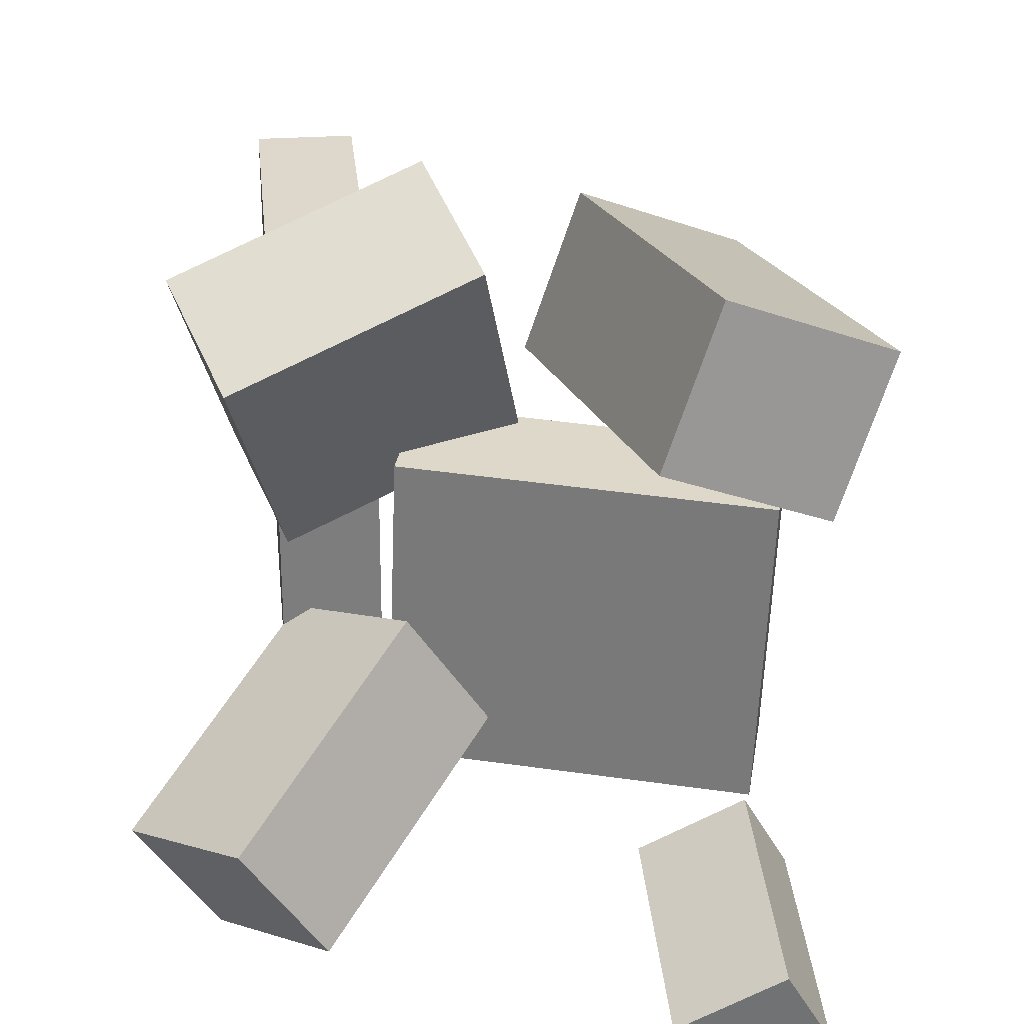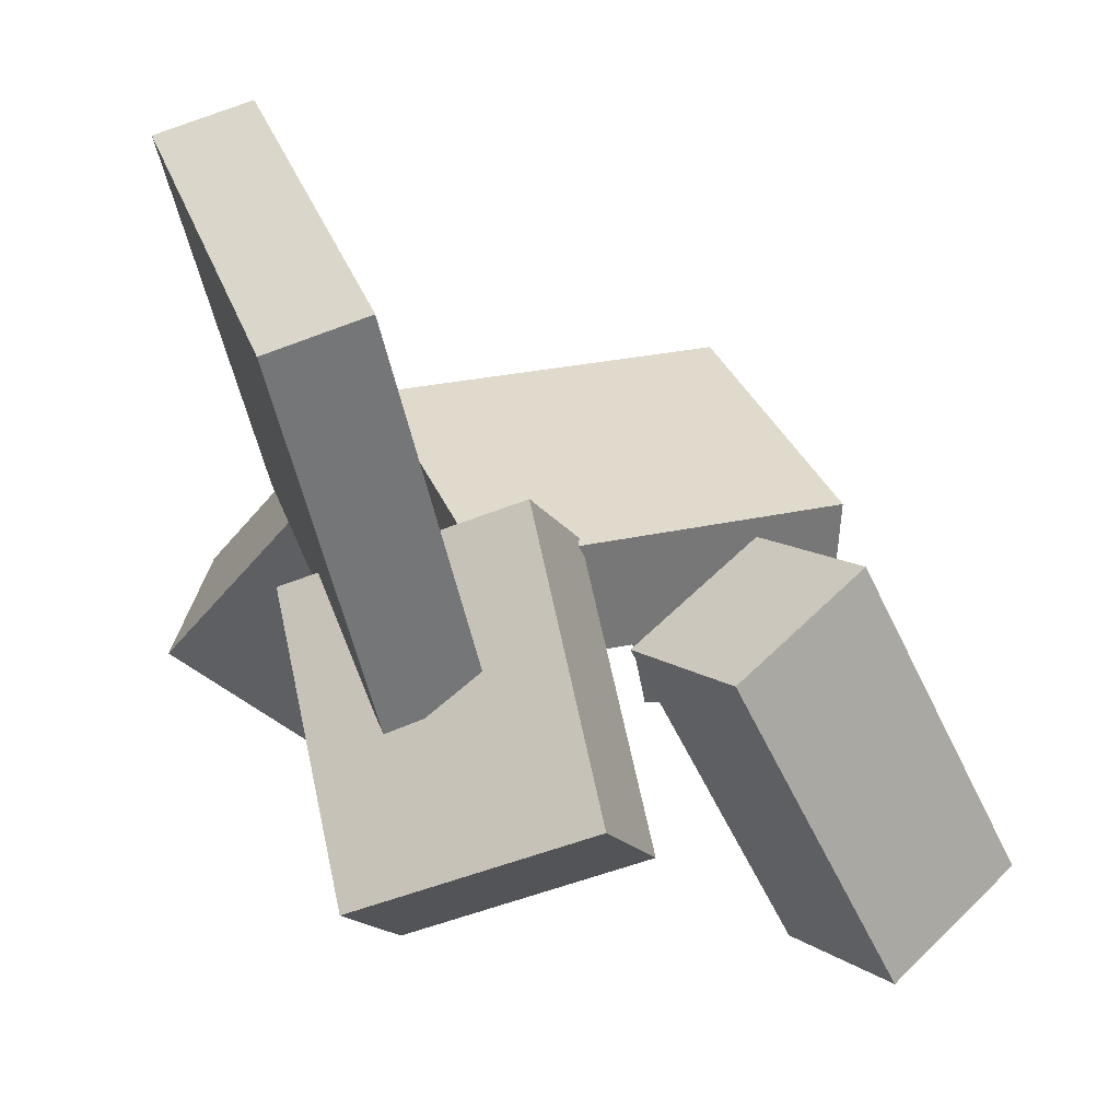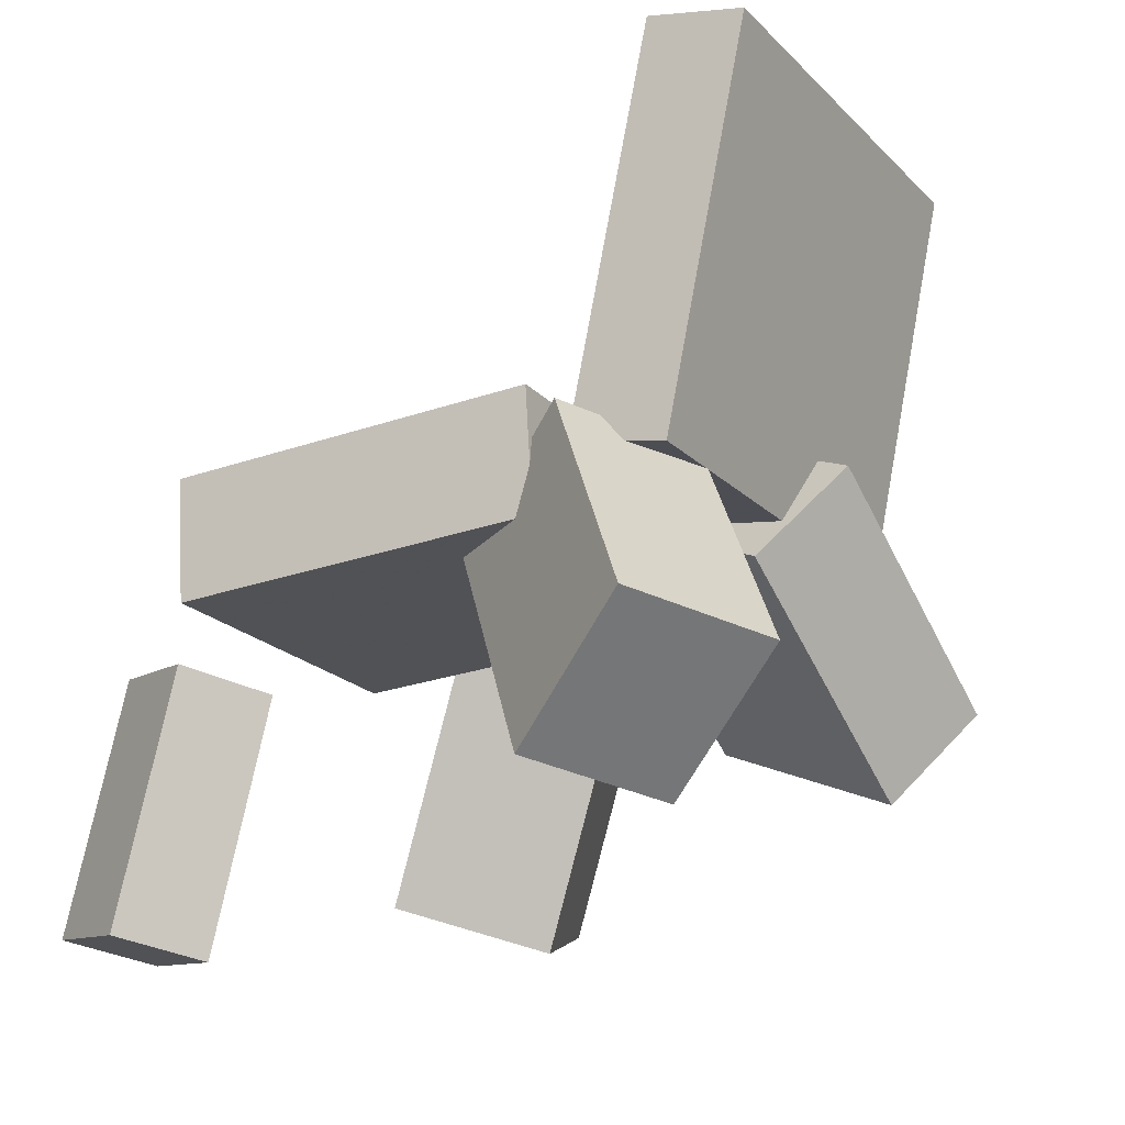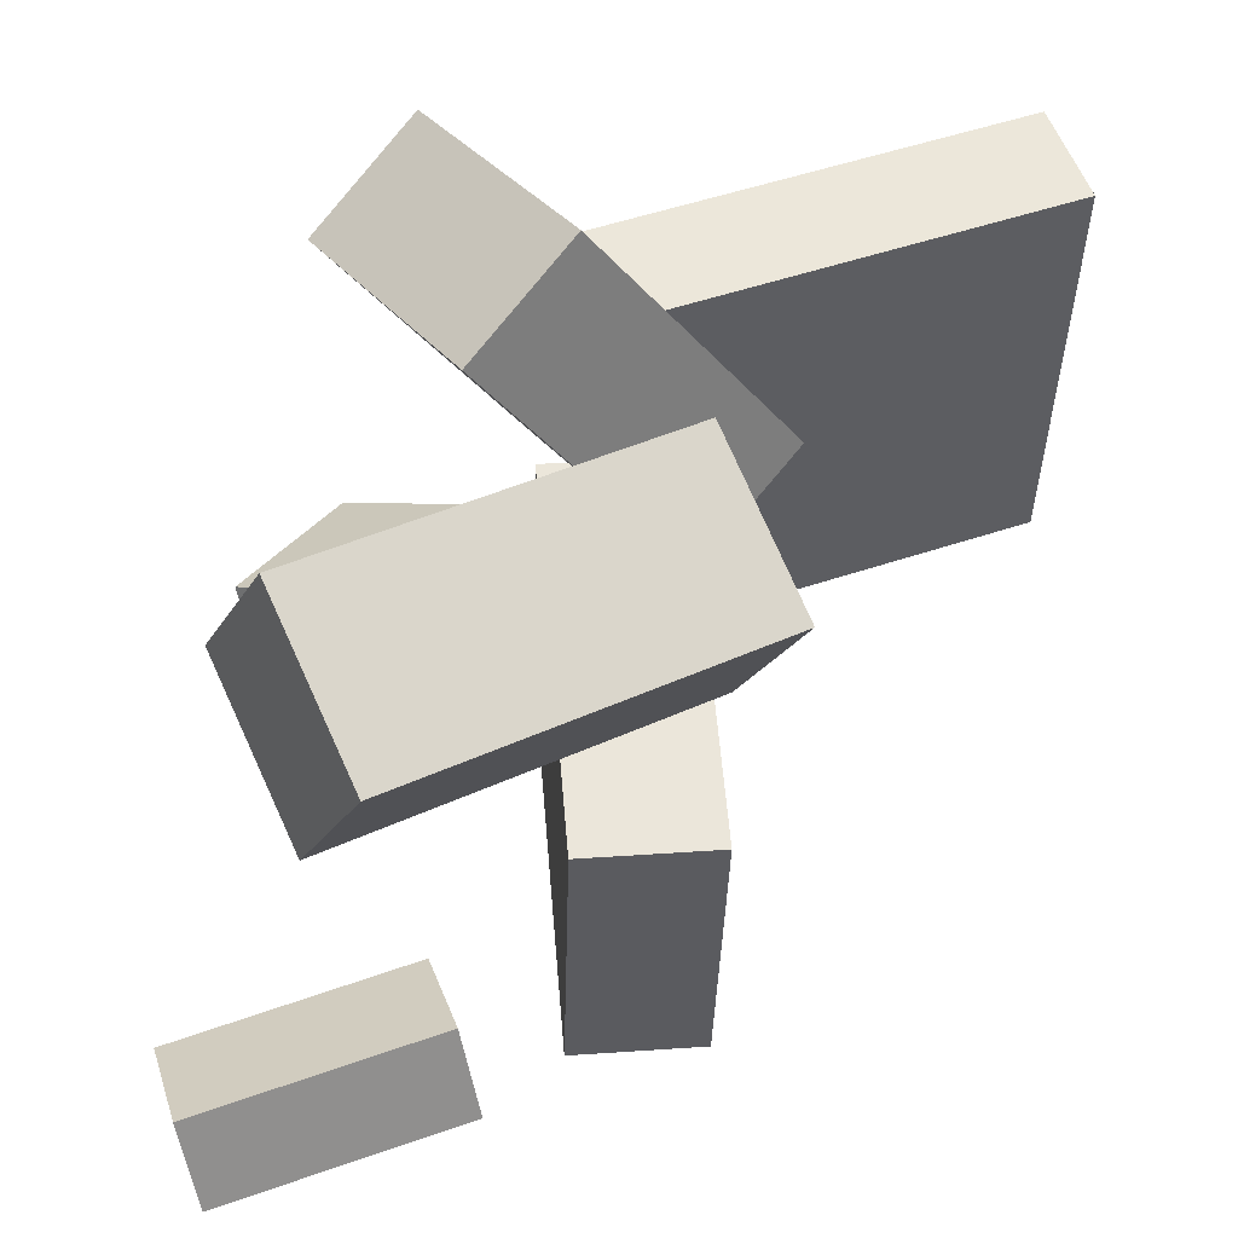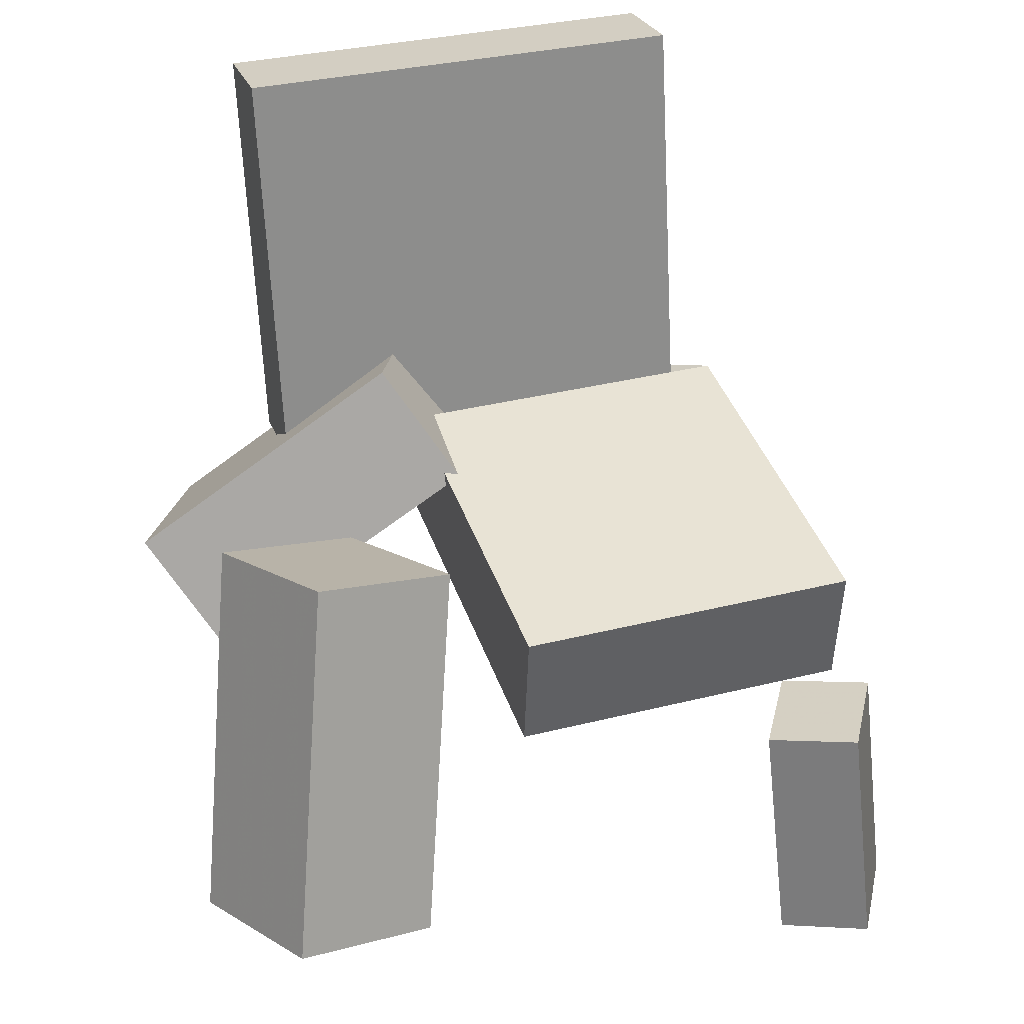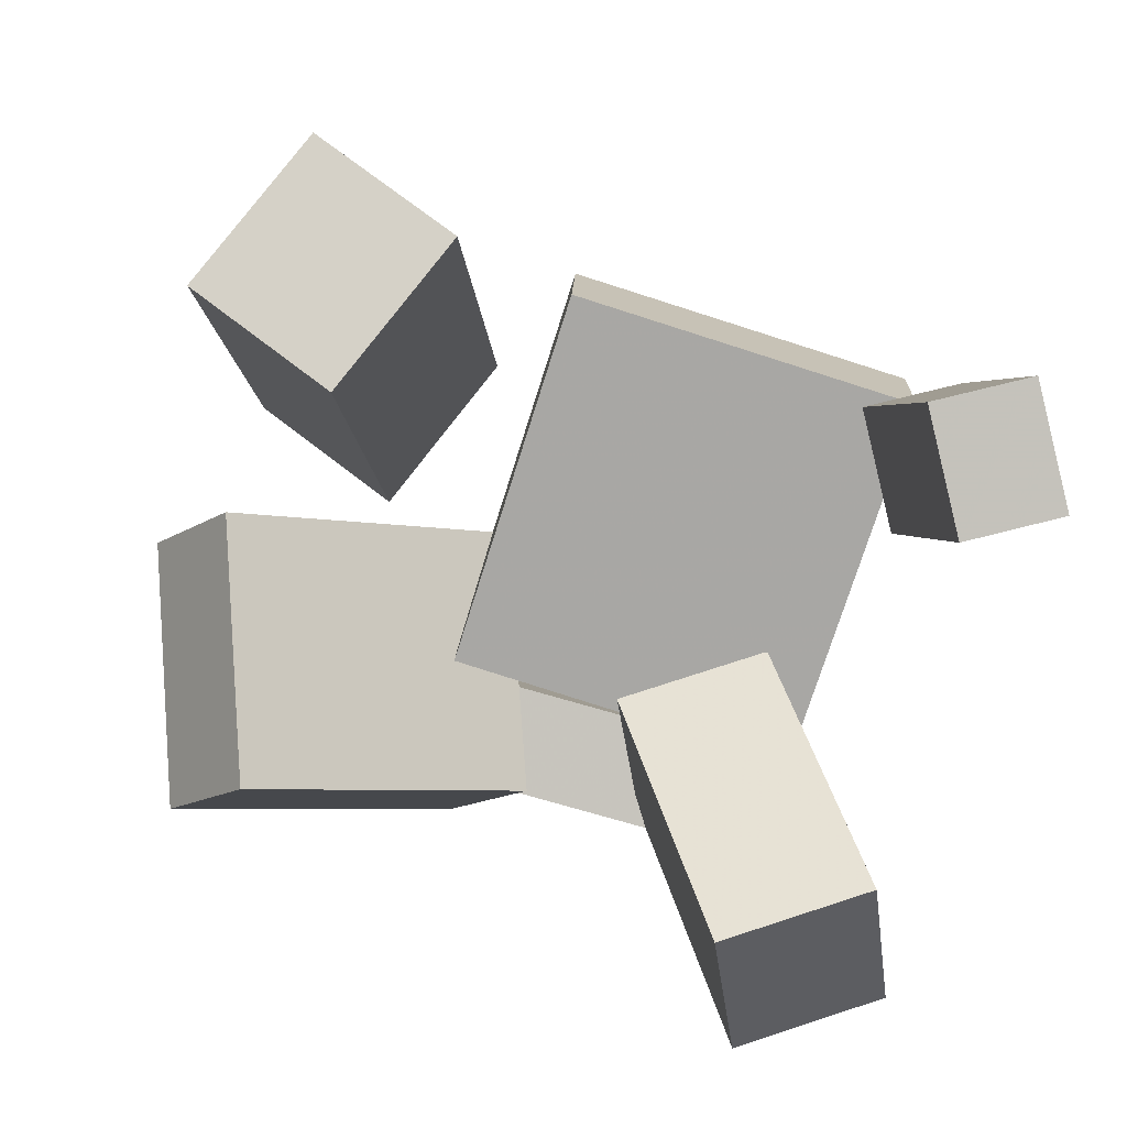
<metadata>
{"format":"obj","ext":"obj","renderer":"f3d","projection":"perspective","resolution":1024,"background":"white","views":[{"elev":31.9,"azim":6.2,"up":"+Z"},{"elev":34.5,"azim":-17.8,"up":"+Y"},{"elev":-20.4,"azim":-149.7,"up":"+Y"},{"elev":54.3,"azim":82.4,"up":"+Z"},{"elev":38.1,"azim":73.5,"up":"+Y"},{"elev":-77.4,"azim":74.5,"up":"+Y"}]}
</metadata>
<code>
v -0.1742 0.01289 -0.1692
v -0.1722 0.0175 0.1647
v -0.2406 0.3159 -0.173
v -0.2386 0.3206 0.161
v -0.0995 0.02924 -0.1699
v -0.09751 0.03385 0.1641
v -0.1659 0.3323 -0.1737
v -0.1639 0.3369 0.1603
f 1.0 7.0 5.0
f 1.0 3.0 7.0
f 1.0 4.0 3.0
f 1.0 2.0 4.0
f 3.0 8.0 7.0
f 3.0 4.0 8.0
f 5.0 7.0 8.0
f 5.0 8.0 6.0
f 1.0 5.0 6.0
f 1.0 6.0 2.0
f 2.0 6.0 8.0
f 2.0 8.0 4.0
v 0.1253 0.06676 0.08679
v 0.013 0.02759 0.1377
v 0.1611 0.1039 0.1944
v 0.04887 0.06469 0.2453
v 0.2371 -0.188 0.1374
v 0.1248 -0.2272 0.1883
v 0.273 -0.1509 0.245
v 0.1607 -0.1901 0.2959
f 9.0 15.0 13.0
f 9.0 11.0 15.0
f 9.0 12.0 11.0
f 9.0 10.0 12.0
f 11.0 16.0 15.0
f 11.0 12.0 16.0
f 13.0 15.0 16.0
f 13.0 16.0 14.0
f 9.0 13.0 14.0
f 9.0 14.0 10.0
f 10.0 14.0 16.0
f 10.0 16.0 12.0
v -0.1643 -0.2258 -0.1483
v -0.06676 -0.04939 -0.05707
v -0.2634 -0.1471 -0.1944
v -0.1659 0.02926 -0.1032
v -0.1056 -0.2084 -0.2446
v -0.00811 -0.03199 -0.1534
v -0.2047 -0.1297 -0.2908
v -0.1072 0.04666 -0.1995
f 17.0 23.0 21.0
f 17.0 19.0 23.0
f 17.0 20.0 19.0
f 17.0 18.0 20.0
f 19.0 24.0 23.0
f 19.0 20.0 24.0
f 21.0 23.0 24.0
f 21.0 24.0 22.0
f 17.0 21.0 22.0
f 17.0 22.0 18.0
f 18.0 22.0 24.0
f 18.0 24.0 20.0
v 0.1509 -0.3033 -0.2079
v 0.1144 -0.1227 -0.1981
v 0.1834 -0.2934 -0.2699
v 0.1469 -0.1128 -0.2601
v 0.2272 -0.2902 -0.1658
v 0.1907 -0.1096 -0.156
v 0.2597 -0.2802 -0.2278
v 0.2232 -0.09964 -0.218
f 25.0 31.0 29.0
f 25.0 27.0 31.0
f 25.0 28.0 27.0
f 25.0 26.0 28.0
f 27.0 32.0 31.0
f 27.0 28.0 32.0
f 29.0 31.0 32.0
f 29.0 32.0 30.0
f 25.0 29.0 30.0
f 25.0 30.0 26.0
f 26.0 30.0 32.0
f 26.0 32.0 28.0
v 0.2035 -0.03887 0.05185
v -0.07695 -0.02462 0.06193
v 0.1941 -0.04363 -0.2024
v -0.08633 -0.02938 -0.1923
v 0.2082 0.05494 0.04992
v -0.07225 0.06919 0.06
v 0.1988 0.05019 -0.2043
v -0.08163 0.06444 -0.1942
f 33.0 39.0 37.0
f 33.0 35.0 39.0
f 33.0 36.0 35.0
f 33.0 34.0 36.0
f 35.0 40.0 39.0
f 35.0 36.0 40.0
f 37.0 39.0 40.0
f 37.0 40.0 38.0
f 33.0 37.0 38.0
f 33.0 38.0 34.0
f 34.0 38.0 40.0
f 34.0 40.0 36.0
v -0.1608 -0.01522 -0.01529
v -0.1708 -0.1492 0.1831
v -0.2133 0.05898 0.03218
v -0.2234 -0.07505 0.2305
v 0.006053 0.06346 0.04634
v -0.004014 -0.07056 0.2447
v -0.04648 0.1377 0.0938
v -0.05655 0.003636 0.2922
f 41.0 47.0 45.0
f 41.0 43.0 47.0
f 41.0 44.0 43.0
f 41.0 42.0 44.0
f 43.0 48.0 47.0
f 43.0 44.0 48.0
f 45.0 47.0 48.0
f 45.0 48.0 46.0
f 41.0 45.0 46.0
f 41.0 46.0 42.0
f 42.0 46.0 48.0
f 42.0 48.0 44.0

</code>
